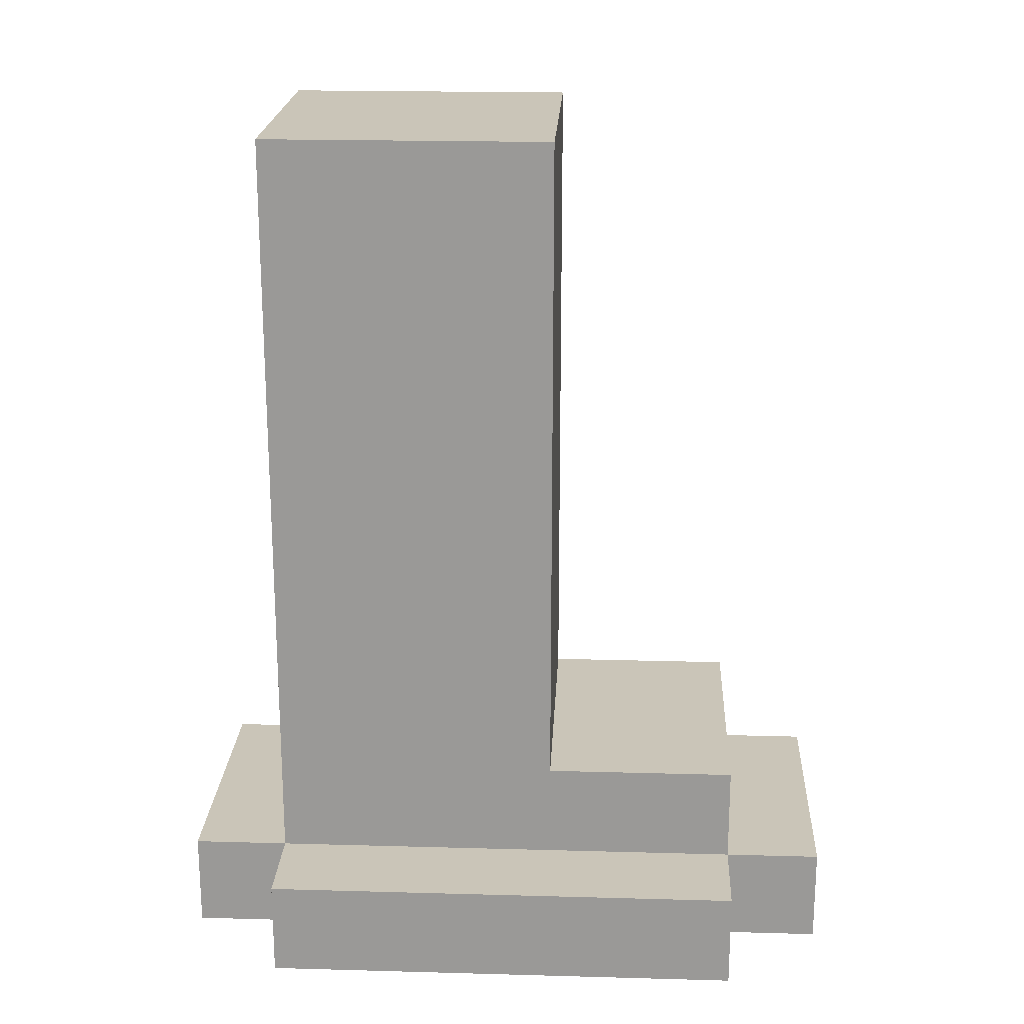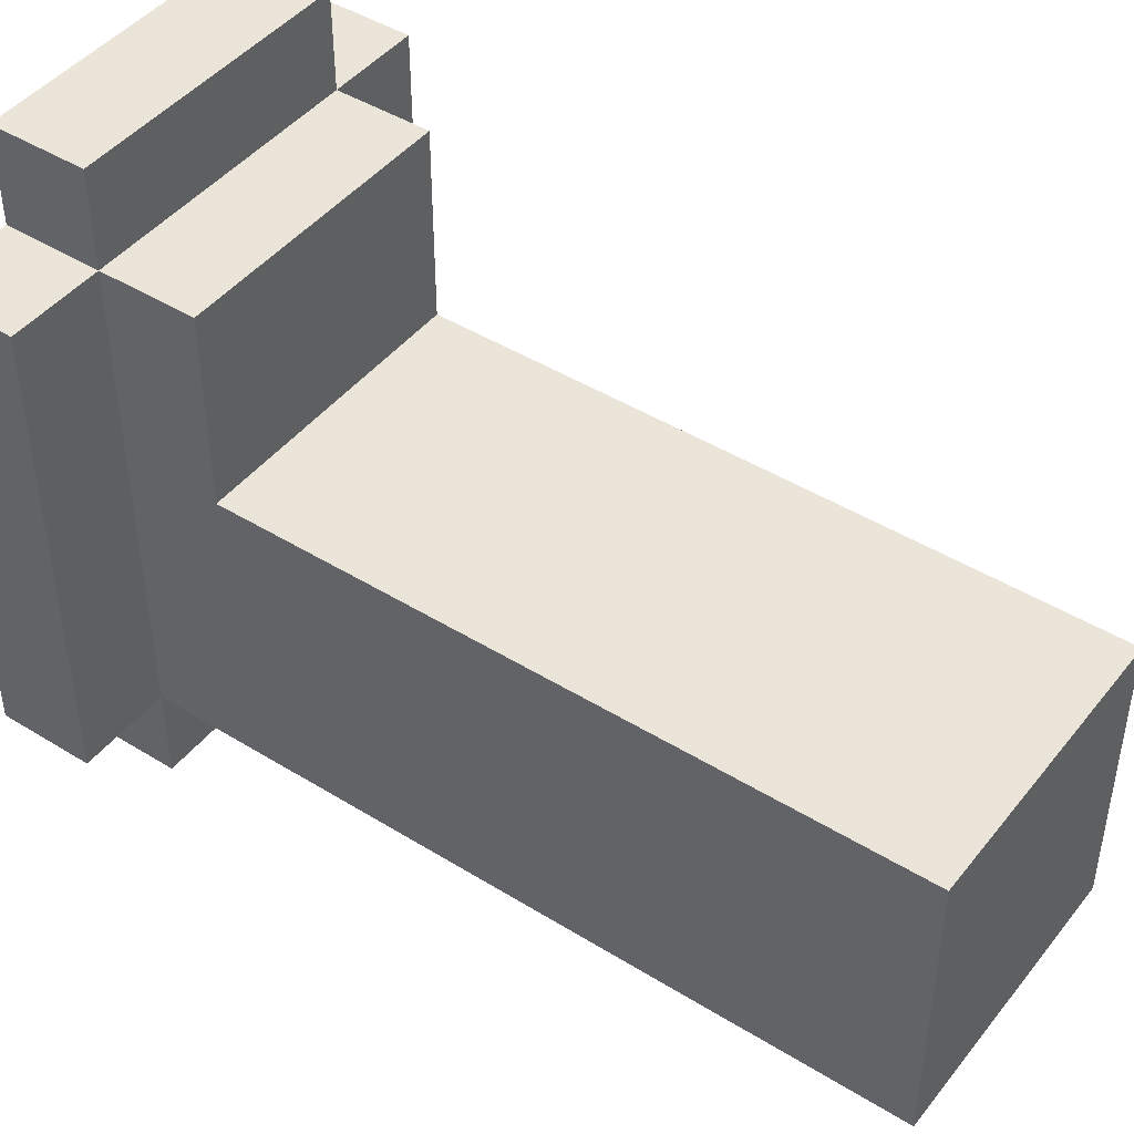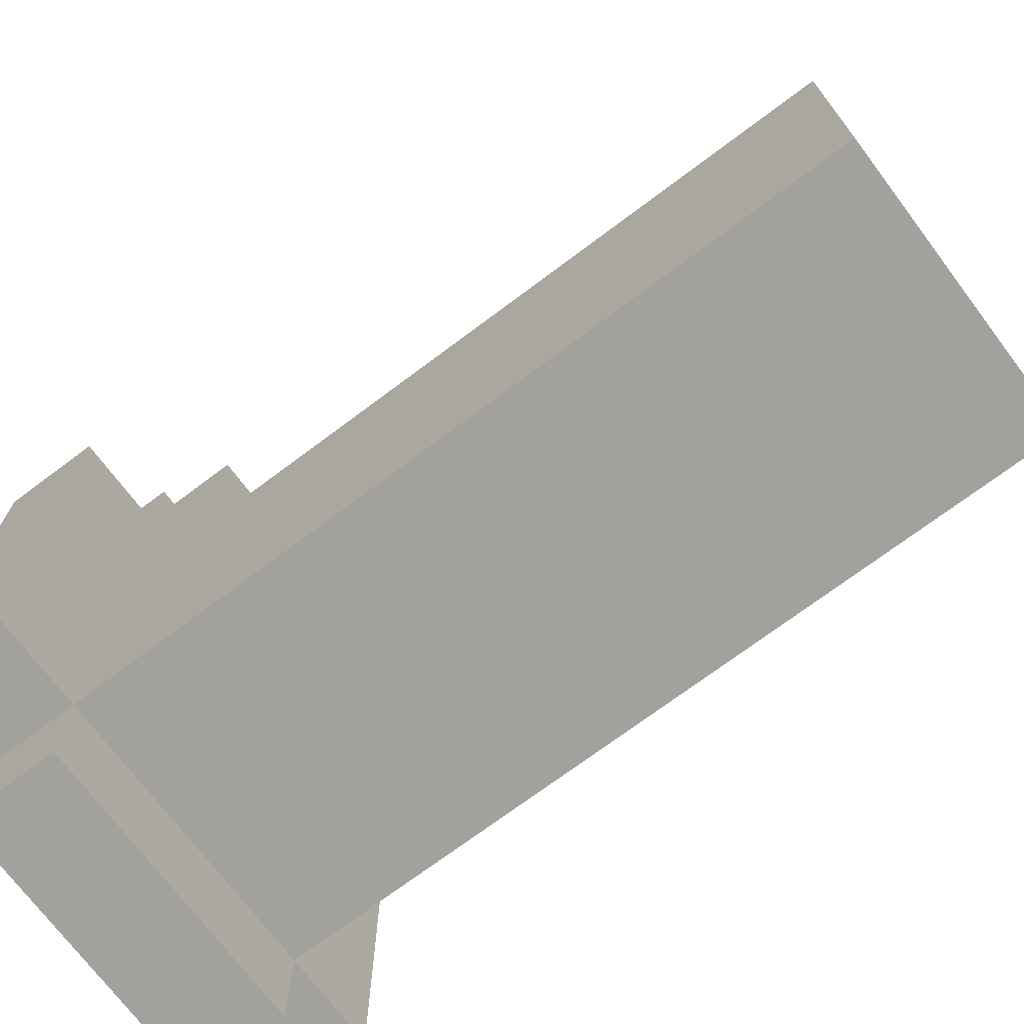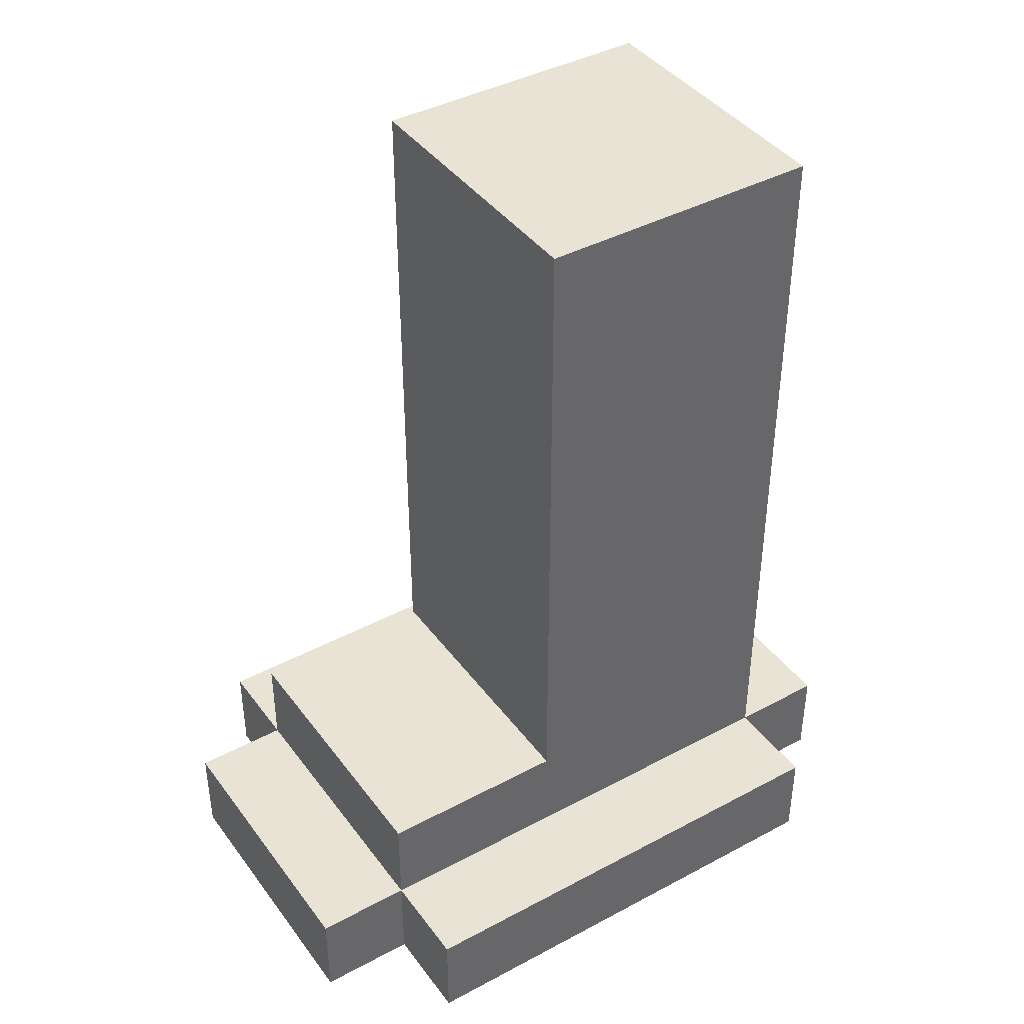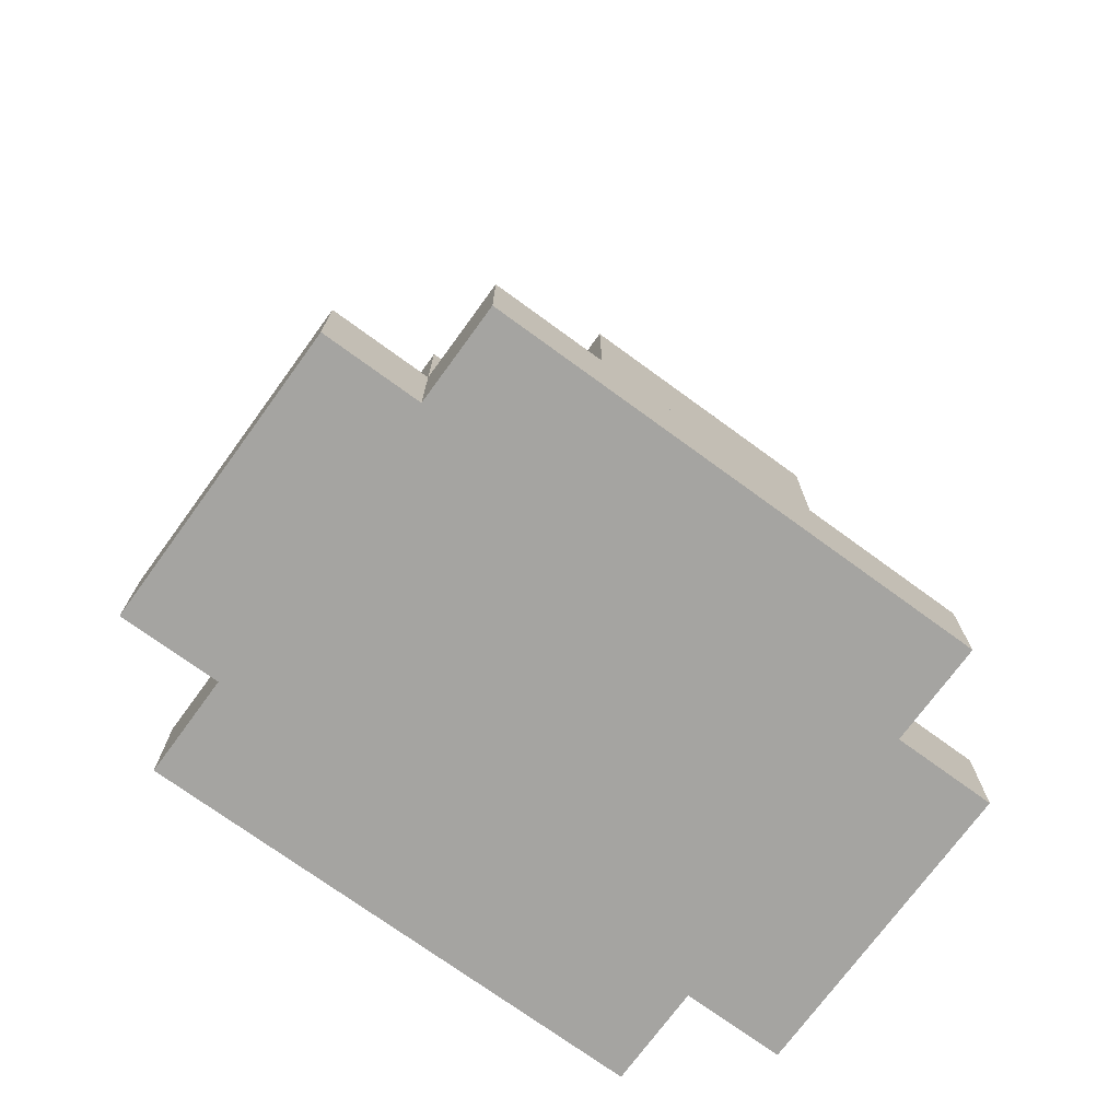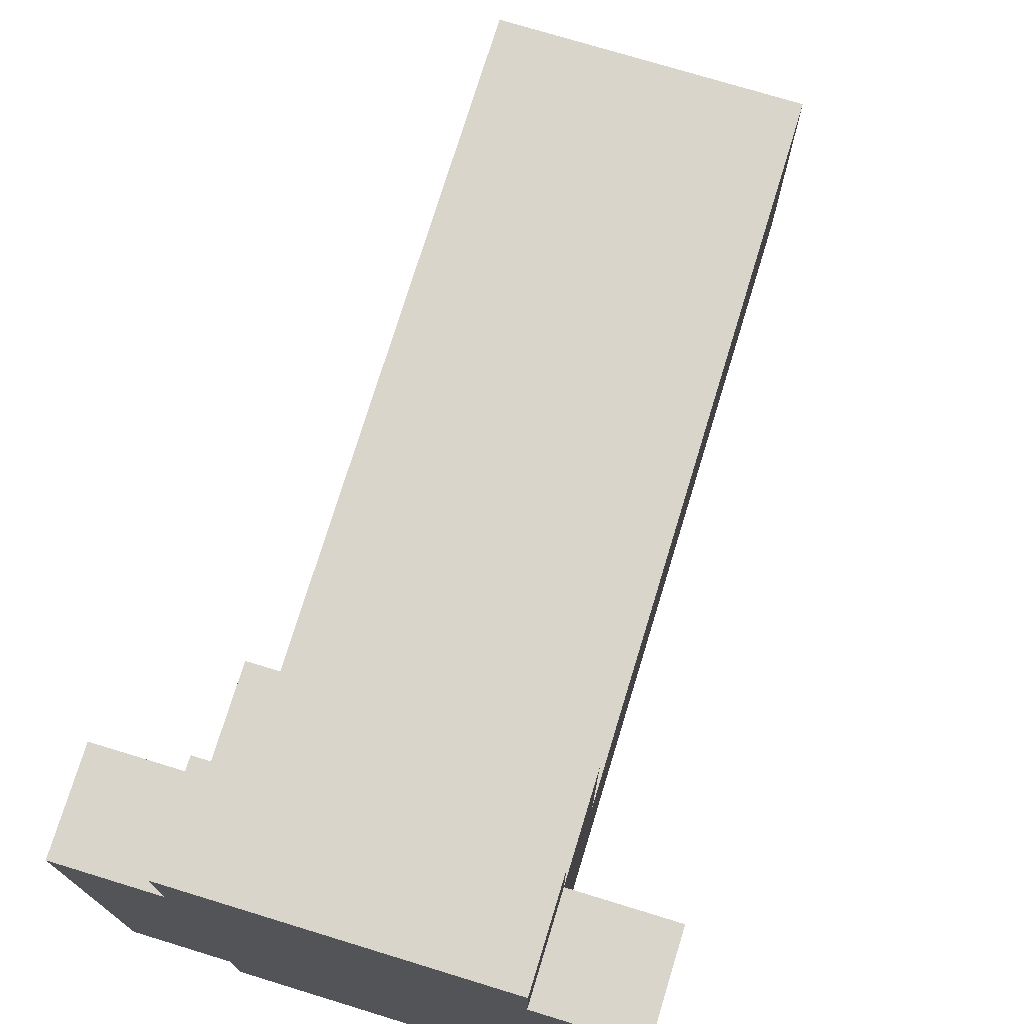
<metadata>
{"format":"obj","ext":"obj","renderer":"f3d","projection":"perspective","resolution":1024,"background":"white","views":[{"elev":20.5,"azim":-87.1,"up":"+Y"},{"elev":44.9,"azim":125.7,"up":"+Z"},{"elev":-72.1,"azim":126.9,"up":"+Z"},{"elev":41.1,"azim":56.9,"up":"+Y"},{"elev":-73.4,"azim":53.9,"up":"+Y"},{"elev":74.4,"azim":17.0,"up":"+Z"}]}
</metadata>
<code>
o bomberman.003
v -0.2428 -0.8 0.3698
v -0.2428 -0.9 -0.1302
v -0.2428 -0.9 0.3698
v -0.2428 -0.8 -0.1302
v -0.1428 -0.8 0.4698
v -0.1428 -0.9 0.3698
v -0.1428 -0.9 0.4698
v -0.1428 -0.8 0.3698
v -0.1428 -0.8 -0.1302
v -0.1428 -0.9 -0.2302
v -0.1428 -0.9 -0.1302
v -0.1428 -0.8 -0.2302
v -0.1428 -0.7 0.3698
v -0.1428 -0.7 0.1698
v -0.1428 -0.7 -0.1302
v -0.1428 1.7e-05 0.1698
v -0.1428 1.7e-05 -0.1302
v 0.1572 -0.9 0.4698
v 0.1572 -0.9 0.3698
v 0.1572 -0.8 0.4698
v 0.1572 -0.8 0.3698
v 0.1572 -0.9 -0.1302
v 0.1572 -0.9 -0.2302
v 0.1572 -0.8 -0.1302
v 0.1572 -0.8 -0.2302
v 0.1572 -0.7 0.3698
v 0.1572 -0.7 0.1698
v 0.1572 -0.7 -0.1302
v 0.1572 1.7e-05 0.1698
v 0.1572 1.7e-05 -0.1302
v 0.2572 -0.9 0.3698
v 0.2572 -0.9 -0.1302
v 0.2572 -0.8 0.3698
v 0.2572 -0.8 -0.1302
v 0.1572 -0.9 0.4698
v -0.1428 -0.8 0.4698
v -0.1428 -0.9 0.4698
v 0.1572 -0.8 0.4698
v -0.1428 -0.9 0.3698
v -0.2428 -0.8 0.3698
v -0.2428 -0.9 0.3698
v -0.1428 -0.8 0.3698
v 0.1572 -0.8 0.3698
v -0.1428 -0.7 0.3698
v 0.1572 -0.7 0.3698
v 0.2572 -0.9 0.3698
v 0.1572 -0.9 0.3698
v 0.2572 -0.8 0.3698
v 0.1572 -0.7 0.1698
v -0.1428 1.7e-05 0.1698
v -0.1428 -0.7 0.1698
v 0.1572 1.7e-05 0.1698
v -0.2428 -0.9 -0.1302
v -0.2428 -0.8 -0.1302
v -0.1428 -0.9 -0.1302
v -0.1428 -0.8 -0.1302
v -0.1428 -0.7 -0.1302
v 0.1572 -0.8 -0.1302
v -0.1428 1.7e-05 -0.1302
v 0.1572 -0.7 -0.1302
v 0.1572 1.7e-05 -0.1302
v 0.1572 -0.9 -0.1302
v 0.2572 -0.9 -0.1302
v 0.2572 -0.8 -0.1302
v -0.1428 -0.9 -0.2302
v -0.1428 -0.8 -0.2302
v 0.1572 -0.9 -0.2302
v 0.1572 -0.8 -0.2302
v -0.1428 -0.9 0.3698
v 0.1572 -0.9 0.4698
v -0.1428 -0.9 0.4698
v 0.1572 -0.9 0.3698
v -0.2428 -0.9 -0.1302
v 0.2572 -0.9 0.3698
v -0.2428 -0.9 0.3698
v -0.1428 -0.9 -0.1302
v 0.1572 -0.9 -0.1302
v 0.2572 -0.9 -0.1302
v -0.1428 -0.9 -0.2302
v 0.1572 -0.9 -0.2302
v -0.1428 -0.8 0.4698
v 0.1572 -0.8 0.4698
v -0.1428 -0.8 0.3698
v 0.1572 -0.8 0.3698
v -0.2428 -0.8 0.3698
v -0.2428 -0.8 -0.1302
v -0.1428 -0.8 -0.1302
v 0.2572 -0.8 0.3698
v 0.1572 -0.8 -0.1302
v 0.2572 -0.8 -0.1302
v -0.1428 -0.8 -0.2302
v 0.1572 -0.8 -0.2302
v -0.1428 -0.7 0.3698
v 0.1572 -0.7 0.3698
v -0.1428 -0.7 0.1698
v 0.1572 -0.7 0.1698
v -0.1428 1.7e-05 0.1698
v 0.1572 1.7e-05 0.1698
v -0.1428 1.7e-05 -0.1302
v 0.1572 1.7e-05 -0.1302
f 1 2 3
f 4 2 1
f 5 6 7
f 8 6 5
f 9 10 11
f 12 10 9
f 13 9 8
f 14 9 13
f 15 9 14
f 16 15 14
f 17 15 16
f 18 19 20
f 20 19 21
f 22 23 24
f 24 23 25
f 21 24 26
f 26 24 27
f 27 24 28
f 27 28 29
f 29 28 30
f 31 32 33
f 33 32 34
f 35 36 37
f 38 36 35
f 39 40 41
f 42 40 39
f 43 44 42
f 45 44 43
f 46 43 47
f 48 43 46
f 49 50 51
f 52 50 49
f 53 54 55
f 55 54 56
f 56 57 58
f 57 59 60
f 58 57 60
f 60 59 61
f 62 58 63
f 63 58 64
f 65 66 67
f 67 66 68
f 69 70 71
f 72 70 69
f 73 74 72
f 73 69 75
f 73 72 69
f 76 74 73
f 77 74 76
f 78 74 77
f 79 77 76
f 80 77 79
f 81 82 83
f 83 82 84
f 85 83 86
f 86 83 87
f 84 88 89
f 89 88 90
f 87 89 91
f 91 89 92
f 93 94 95
f 95 94 96
f 97 98 99
f 99 98 100

</code>
